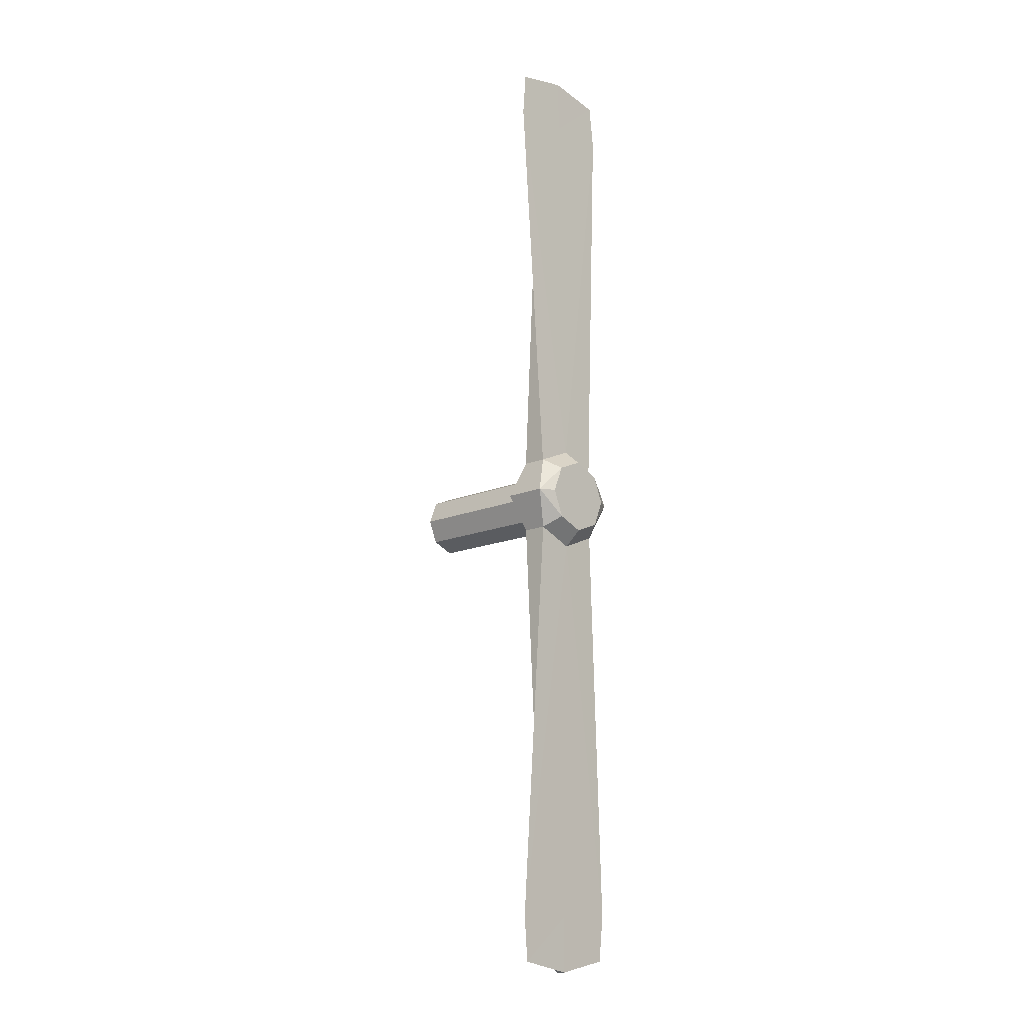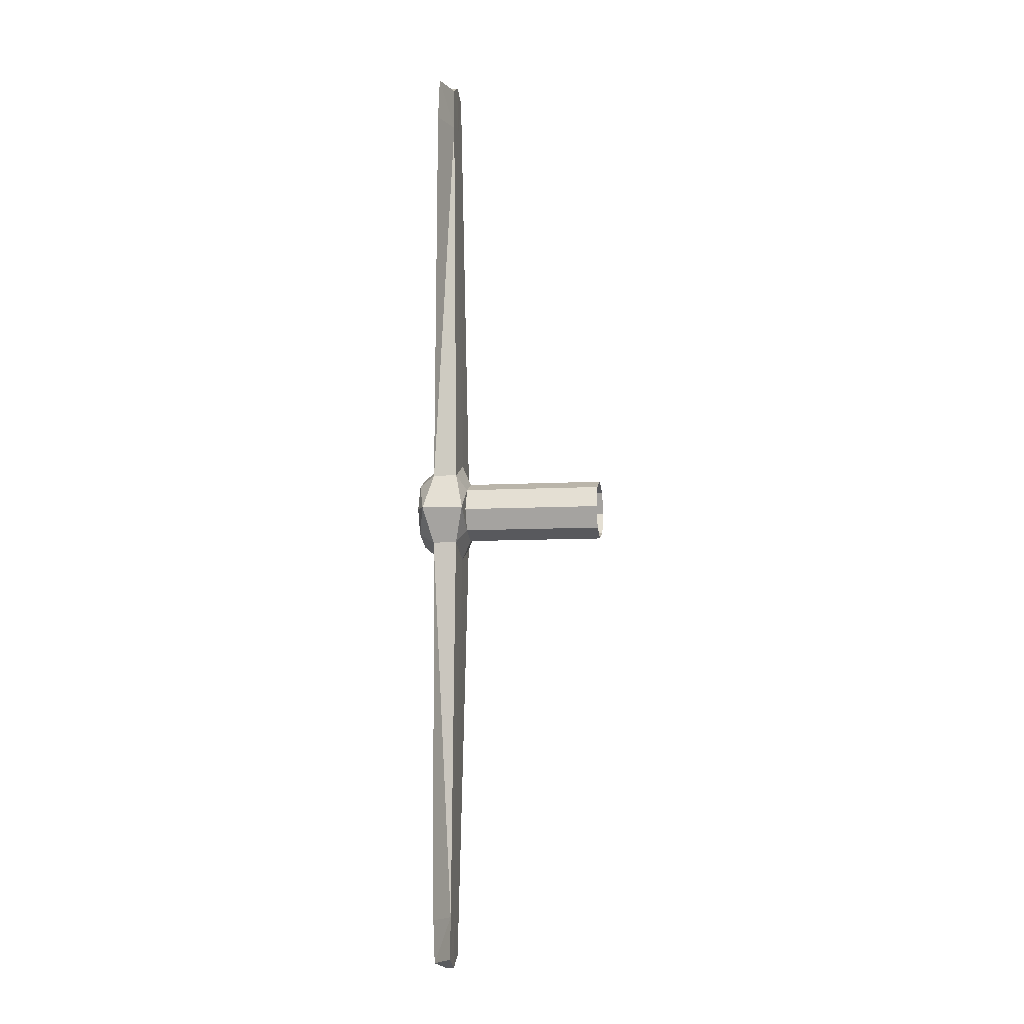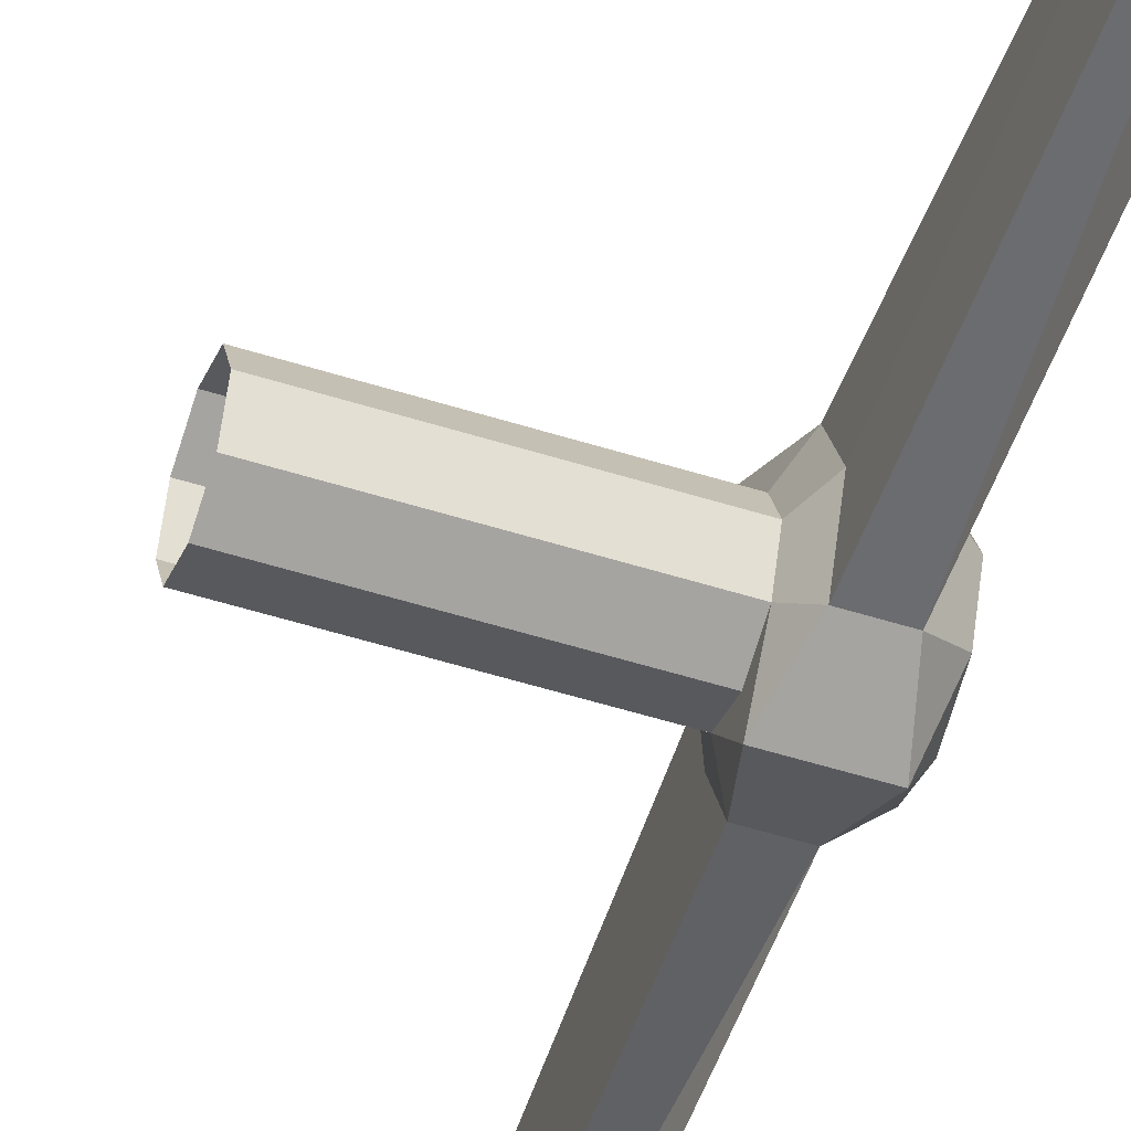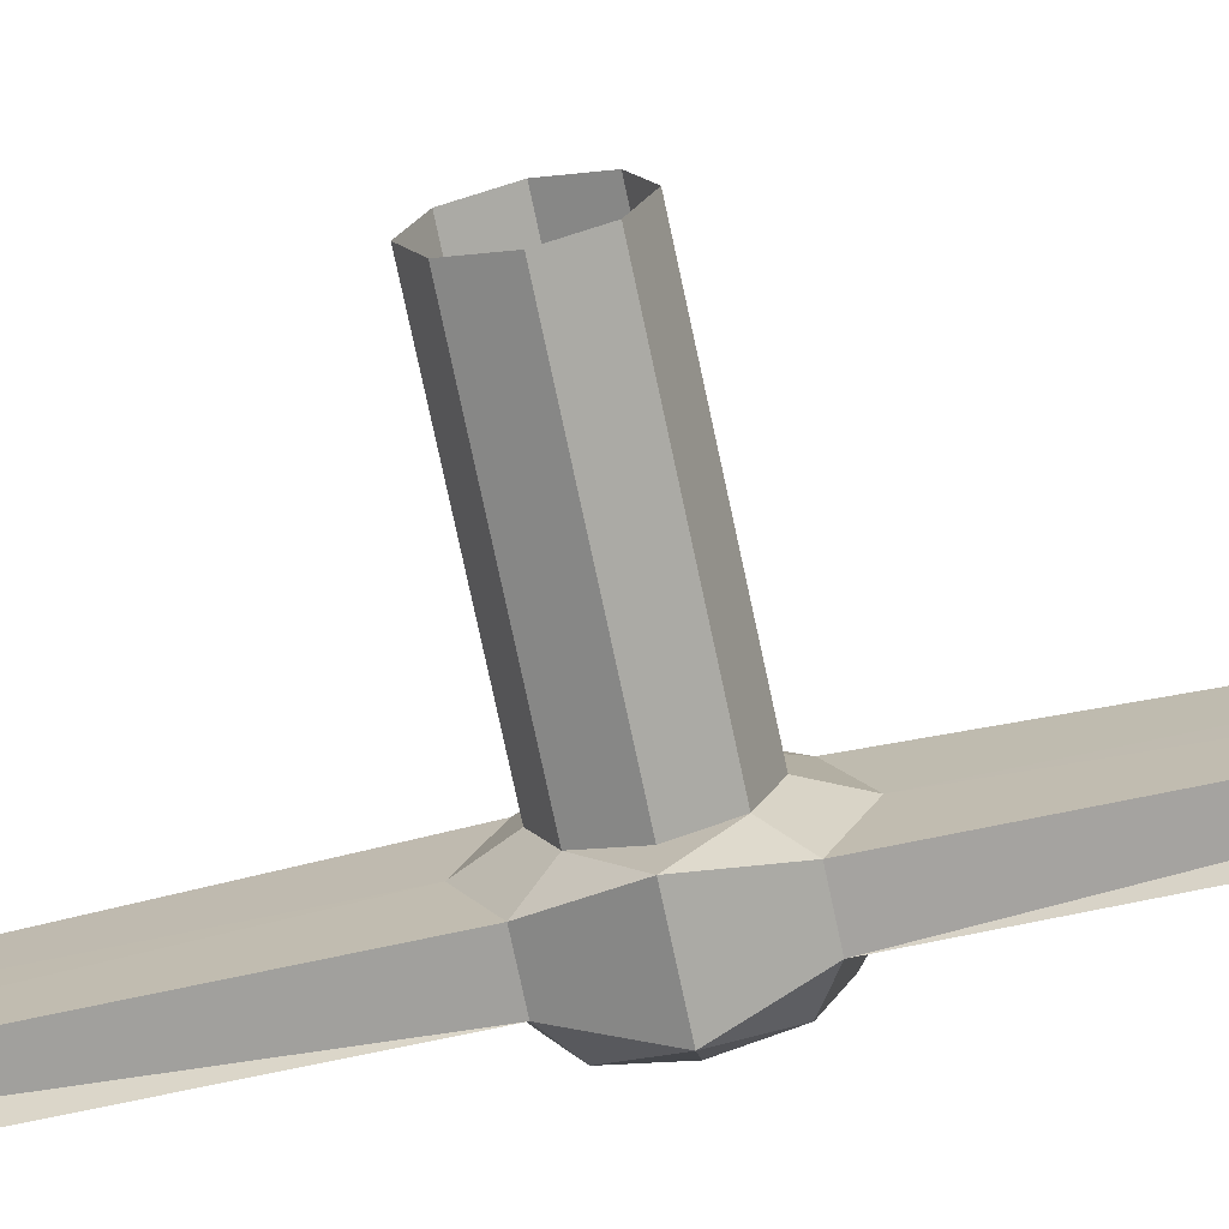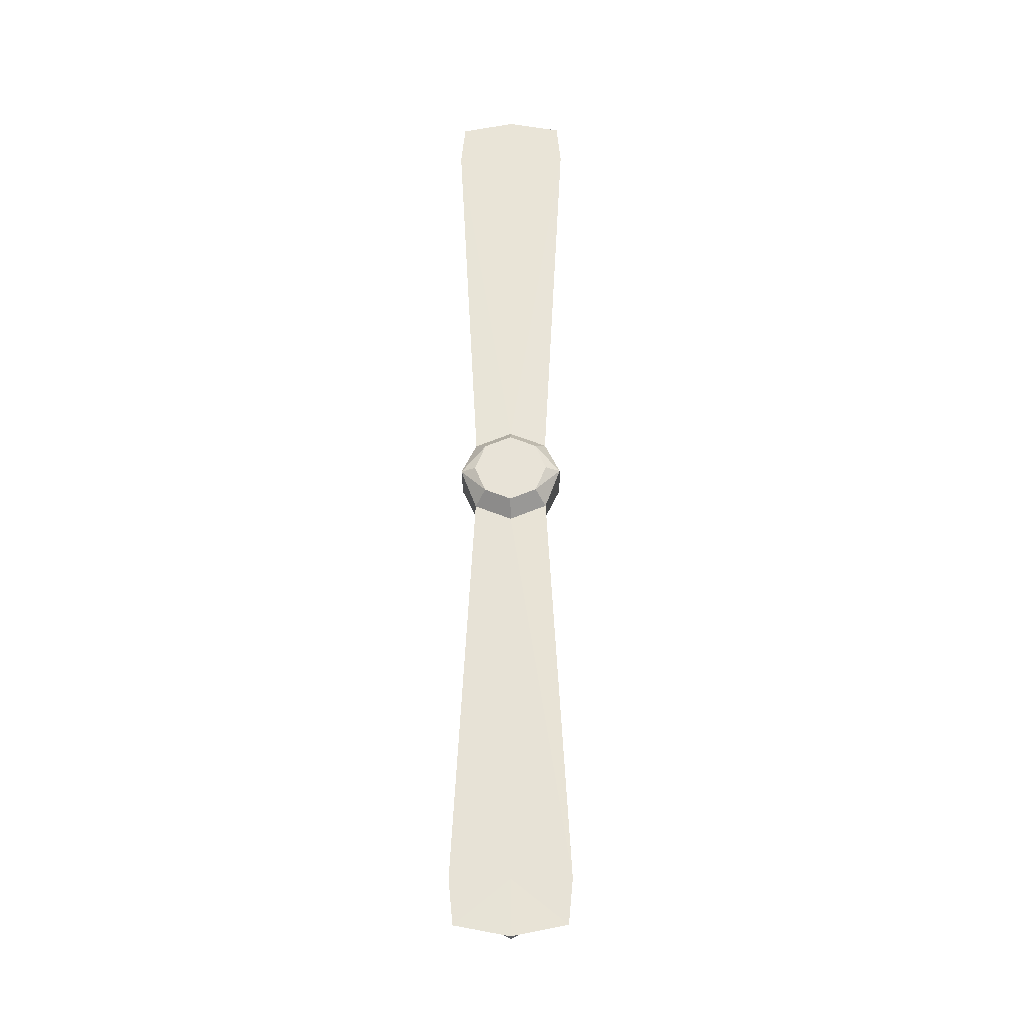
<metadata>
{"format":"obj","ext":"obj","renderer":"f3d","projection":"perspective","resolution":1024,"background":"white","views":[{"elev":-14.3,"azim":-136.5,"up":"+Y"},{"elev":-7.8,"azim":9.5,"up":"+Y"},{"elev":-51.7,"azim":161.0,"up":"+Z"},{"elev":-72.4,"azim":101.9,"up":"+Z"},{"elev":-28.7,"azim":-89.0,"up":"+Y"}]}
</metadata>
<code>
v -0.02445 0.07487 -0.04739
v -0.01876 -0.02442 -0.03479
v -0.0321 0.1087 -0.2881
v -0.07113 -0.07053 -0.428
v -0.02966 0.0177 -0.03479
v -0.09503 0.004062 -0.4273
v -0.05746 0.1034 -0.1606
v -0.07154 -0.08253 -0.1581
v -0.0126 0.0174 0.48
v -0.07404 0.08867 -0.3671
v -0.01282 0.05858 -0.03479
v -0.03816 0.1251 -0.1563
v -0.0259 0.1176 -0.278
v -0.02437 0.1251 -0.07241
v -0.007205 0.008496 0.4806
v -0.006709 0.02604 0.4806
v -0.01647 0.01739 0.4199
v -0.009086 0.02888 0.4295
v -0.01011 0.005556 0.4199
v -0.002452 0.1454 0.4975
v -0.002191 0.1477 0.4822
v -0.00325 -0.05572 0.5
v -0.004035 -0.05717 0.4721
v -0.07154 -0.07964 -0.3073
v -0.08653 0.08826 -0.3071
v -0.1002 0.009788 -0.332
v -0.07313 0.09806 -0.3599
v -0.09741 -0.004218 -0.4301
v -0.06943 0.08553 -0.3639
v -0.09043 0.00092 -0.4242
v -0.08192 0.08511 -0.3039
v -0.09556 0.006646 -0.3289
v -0.08668 0.09409 -0.2239
v -0.1036 0.01219 -0.2364
v -0.08679 0.09138 -0.2901
v -0.1006 0.008171 -0.3164
v -0.05604 -0.02624 -0.4719
v -0.042 -0.06185 -0.4744
v -0.08546 0.1028 -0.1581
v -0.1076 0.01012 -0.1581
v -0.08546 0.09715 -0.2946
v -0.1017 0.001805 -0.3249
v -0.08182 0.09315 -0.2237
v -0.09872 0.01125 -0.2362
v -0.08193 0.09044 -0.2899
v -0.09575 0.007233 -0.3163
v -0.05746 0.1028 -0.2863
v -0.03816 0.1245 -0.2648
v -0.0321 0.1043 -0.2512
v -0.0259 0.1132 -0.2411
v -0.1046 -0.1508 -0.4528
v -0.1046 -0.1408 -0.4528
v -0.1046 -0.1508 -0.1329
v -0.1046 -0.1408 -0.1329
v -0.1169 -0.1508 -0.4528
v -0.1169 -0.1408 -0.4528
v -0.1169 -0.1508 -0.1329
v -0.1169 -0.1408 -0.1329
v -0.1046 -0.1385 -0.4755
v -0.1046 -0.1308 -0.4723
v -0.1169 -0.1308 -0.4723
v -0.1169 -0.1385 -0.4755
v -0.1046 -0.1508 -0.2077
v -0.1046 -0.1508 -0.218
v -0.1046 -0.1508 -0.3721
v -0.1046 -0.1508 -0.382
v -0.1046 -0.1408 -0.382
v -0.1046 -0.1408 -0.3721
v -0.1046 -0.1408 -0.218
v -0.1046 -0.1408 -0.2077
v -0.1169 -0.1508 -0.382
v -0.1169 -0.1508 -0.3721
v -0.1169 -0.1508 -0.218
v -0.1169 -0.1508 -0.2077
v -0.1169 -0.1408 -0.2077
v -0.1169 -0.1408 -0.218
v -0.1169 -0.1408 -0.3721
v -0.1169 -0.1408 -0.382
v -0.0902 -0.1101 -0.382
v -0.0902 -0.1101 -0.3721
v -0.0902 -0.1101 -0.218
v -0.0902 -0.1101 -0.2077
v -0.103 -0.1101 -0.2077
v -0.103 -0.1101 -0.218
v -0.103 -0.1101 -0.3721
v -0.103 -0.1101 -0.382
v -0.07351 -0.09119 -0.382
v -0.07351 -0.09119 -0.3721
v -0.07351 -0.09119 -0.218
v -0.07351 -0.09119 -0.2077
v -0.08873 -0.09119 -0.2077
v -0.08873 -0.09119 -0.218
v -0.08873 -0.09119 -0.3721
v -0.08873 -0.09119 -0.382
v -0.05206 -0.07861 -0.382
v -0.05206 -0.07861 -0.3721
v -0.05206 -0.07861 -0.218
v -0.05206 -0.07861 -0.2077
v -0.07157 -0.07861 -0.2077
v -0.07157 -0.07861 -0.218
v -0.07157 -0.07861 -0.3721
v -0.07157 -0.07861 -0.382
v 0.02445 0.07487 -0.04739
v 0.01876 -0.02442 -0.03479
v 0.0321 0.1087 -0.2881
v 0.07113 -0.07053 -0.428
v 0 -0.03385 -0.03479
v 0 0.1133 -0.2952
v 0 -0.07996 -0.4418
v 0 0.07851 -0.04201
v 0.02966 0.0177 -0.03479
v 0.09503 0.004062 -0.4273
v 0 0.001352 0.4199
v 0 0.004956 -0.454
v 0.05746 0.1034 -0.1606
v 0.07154 -0.08253 -0.1581
v 0 -0.09197 -0.1581
v 0.0126 0.0174 0.48
v 0.07404 0.08867 -0.3671
v 0 0.06574 -0.03479
v 0.01282 0.05858 -0.03479
v 0 0.08837 -0.3947
v 0 0.1245 -0.1538
v 0 0.1193 -0.2849
v 0 0.1251 -0.06838
v 0.03816 0.1251 -0.1563
v 0.0259 0.1176 -0.278
v 0.02437 0.1251 -0.07241
v 0.007205 0.008496 0.4806
v 0 0.02604 0.4806
v 0.006709 0.02604 0.4806
v 0 0.008496 0.4806
v 0 0.0174 0.48
v 0.01647 0.01739 0.4199
v 0.009086 0.02888 0.4295
v 0.01011 0.005556 0.4199
v 0 0.03296 0.4295
v 0 0.1485 0.4975
v 0.002452 0.1454 0.4975
v 0.002191 0.1477 0.4822
v 0 0.1508 0.4822
v 0 -0.05921 0.4721
v 0 -0.05777 0.5
v 0.00325 -0.05572 0.5
v 0.004035 -0.05717 0.4721
v 0.07154 -0.07964 -0.3073
v 0 -0.08914 -0.3115
v 0.08653 0.08826 -0.3071
v 0.1002 0.009788 -0.332
v 0.07313 0.09806 -0.3599
v 0 0.0954 -0.3847
v 0.09741 -0.004218 -0.4301
v 0 -0.001648 -0.4608
v 0.06943 0.08553 -0.3639
v 0.09043 0.00092 -0.4242
v 0 0.08523 -0.3916
v 0 0.001814 -0.4509
v 0.08192 0.08511 -0.3039
v 0.09556 0.006646 -0.3289
v 0.08668 0.09409 -0.2239
v 0.1036 0.01219 -0.2364
v 0.08679 0.09138 -0.2901
v 0.1006 0.008171 -0.3164
v 0.05604 -0.02624 -0.4719
v 0.042 -0.06185 -0.4744
v 0 -0.06697 -0.4982
v 0 -0.02677 -0.5
v 0.08546 0.1028 -0.1581
v 0.1076 0.01012 -0.1581
v 0.08546 0.09715 -0.2946
v 0.1017 0.001805 -0.3249
v 0.08182 0.09315 -0.2237
v 0.09872 0.01125 -0.2362
v 0.08193 0.09044 -0.2899
v 0.09575 0.007233 -0.3163
v 0.05746 0.1028 -0.2863
v 0 0.1119 -0.2975
v 0.03816 0.1245 -0.2648
v 0 0.1245 -0.276
v 0 0.1149 -0.248
v 0 0.1089 -0.2583
v 0.0321 0.1043 -0.2512
v 0.0259 0.1132 -0.2411
v 0.1046 -0.1508 -0.4528
v 0.1046 -0.1408 -0.4528
v 0.1046 -0.1508 -0.1329
v 0.1046 -0.1408 -0.1329
v 0.1169 -0.1508 -0.4528
v 0.1169 -0.1408 -0.4528
v 0.1169 -0.1508 -0.1329
v 0.1169 -0.1408 -0.1329
v 0.1046 -0.1385 -0.4755
v 0.1046 -0.1308 -0.4723
v 0.1169 -0.1308 -0.4723
v 0.1169 -0.1385 -0.4755
v 0.1046 -0.1508 -0.2077
v 0.1046 -0.1508 -0.218
v 0.1046 -0.1508 -0.3721
v 0.1046 -0.1508 -0.382
v 0.1046 -0.1408 -0.382
v 0.1046 -0.1408 -0.3721
v 0.1046 -0.1408 -0.218
v 0.1046 -0.1408 -0.2077
v 0.1169 -0.1508 -0.382
v 0.1169 -0.1508 -0.3721
v 0.1169 -0.1508 -0.218
v 0.1169 -0.1508 -0.2077
v 0.1169 -0.1408 -0.2077
v 0.1169 -0.1408 -0.218
v 0.1169 -0.1408 -0.3721
v 0.1169 -0.1408 -0.382
v 0.0902 -0.1101 -0.382
v 0.0902 -0.1101 -0.3721
v 0.0902 -0.1101 -0.218
v 0.0902 -0.1101 -0.2077
v 0.103 -0.1101 -0.2077
v 0.103 -0.1101 -0.218
v 0.103 -0.1101 -0.3721
v 0.103 -0.1101 -0.382
v 0.07351 -0.09119 -0.382
v 0.07351 -0.09119 -0.3721
v 0.07351 -0.09119 -0.218
v 0.07351 -0.09119 -0.2077
v 0.08873 -0.09119 -0.2077
v 0.08873 -0.09119 -0.218
v 0.08873 -0.09119 -0.3721
v 0.08873 -0.09119 -0.382
v 0.05206 -0.07861 -0.382
v 0.05206 -0.07861 -0.3721
v 0.05206 -0.07861 -0.218
v 0.05206 -0.07861 -0.2077
v 0.07157 -0.07861 -0.2077
v 0.07157 -0.07861 -0.218
v 0.07157 -0.07861 -0.3721
v 0.07157 -0.07861 -0.382
v -0.007981 0.1221 -0.223
v -0.007981 0.1716 -0.223
v -0.01129 0.1221 -0.231
v -0.01129 0.1716 -0.231
v -0.007981 0.1221 -0.2389
v -0.007981 0.1716 -0.2389
v -0.01138 0.1716 -0.2196
v -0.0161 0.1716 -0.231
v -0.01138 0.1716 -0.2423
v -0.01138 0.185 -0.2196
v -0.0161 0.185 -0.231
v -0.01138 0.185 -0.2423
v -0.02785 0.1788 -0.231
v -0.501 0.1788 -0.2421
v -0.02388 0.1788 -0.2214
v -0.02388 0.1788 -0.2405
v -0.02785 0.1819 -0.231
v -0.02388 0.1819 -0.2214
v -0.02388 0.1819 -0.2405
v -0.02785 0.185 -0.231
v -0.02314 0.185 -0.2196
v -0.02314 0.1764 -0.2423
v -0.02785 0.1764 -0.231
v -0.02314 0.1764 -0.2196
v -0.02314 0.185 -0.2423
v -0.5325 0.1819 -0.231
v -0.5325 0.1788 -0.231
v -0.5279 0.1819 -0.2198
v -0.5279 0.1788 -0.2421
v -0.5279 0.1788 -0.2198
v -0.5279 0.1819 -0.2421
v -0.007035 0.1879 -0.2257
v -0.007714 0.1879 -0.231
v -0.007035 0.1879 -0.2362
v -0.501 0.1819 -0.2421
v -0.501 0.1788 -0.2198
v -0.501 0.1788 -0.231
v -0.501 0.1819 -0.231
v -0.501 0.1819 -0.2198
v 0 0.1221 -0.2197
v 0 0.1716 -0.2197
v 0.007981 0.1221 -0.223
v 0.007981 0.1716 -0.223
v 0.01129 0.1221 -0.231
v 0.01129 0.1716 -0.231
v 0.007981 0.1221 -0.2389
v 0.007981 0.1716 -0.2389
v 0 0.1221 -0.2422
v 0 0.1716 -0.2422
v 0.01138 0.1716 -0.2196
v 0 0.1716 -0.2149
v 0.0161 0.1716 -0.231
v 0.01138 0.1716 -0.2423
v 0 0.1716 -0.247
v 0.01138 0.185 -0.2196
v 0 0.185 -0.2149
v 0.0161 0.185 -0.231
v 0.01138 0.185 -0.2423
v 0 0.185 -0.247
v 0.02785 0.1788 -0.231
v 0.501 0.1788 -0.2421
v 0.02388 0.1788 -0.2214
v 0.02388 0.1788 -0.2405
v 0.02785 0.1819 -0.231
v 0.02388 0.1819 -0.2214
v 0.02388 0.1819 -0.2405
v 0.02785 0.185 -0.231
v 0.02314 0.185 -0.2196
v 0.02314 0.1764 -0.2423
v 0.02785 0.1764 -0.231
v 0.02314 0.1764 -0.2196
v 0.02314 0.185 -0.2423
v 0.5325 0.1819 -0.231
v 0.5325 0.1788 -0.231
v 0.5279 0.1819 -0.2198
v 0.5279 0.1788 -0.2421
v 0.5279 0.1788 -0.2198
v 0.5279 0.1819 -0.2421
v 0.007035 0.1879 -0.2257
v 0 0.1879 -0.2236
v 0.007714 0.1879 -0.231
v 0.007035 0.1879 -0.2362
v 0 0.1879 -0.2384
v 0 0.1879 -0.231
v 0.501 0.1819 -0.2421
v 0.501 0.1788 -0.2198
v 0.501 0.1788 -0.231
v 0.501 0.1819 -0.231
v 0.501 0.1819 -0.2198
v -0.005528 0.02182 0.4517
v -0.03571 0.02182 0.4517
v -0.03766 0.02488 0.4548
v -0.04648 0.02271 0.4526
v -0.04285 0.02488 0.4548
v -0.03926 0.1181 0.4514
v -0.04125 0.1181 0.4585
v -0.0414 0.1088 0.4595
v -0.0391 0.1088 0.4517
v -0.005528 0.02374 0.4471
v -0.03571 0.02374 0.4471
v -0.005528 0.02182 0.4424
v -0.03571 0.02182 0.4424
v -0.03766 0.02808 0.4471
v -0.03766 0.02488 0.4394
v -0.04648 0.025 0.4471
v -0.04648 0.02271 0.4415
v -0.04285 0.02808 0.4471
v -0.04285 0.02488 0.4394
v -0.03926 0.1203 0.4471
v -0.03926 0.1181 0.4428
v -0.04125 0.1203 0.4471
v -0.04125 0.1181 0.4356
v -0.0414 0.1088 0.4347
v -0.0391 0.1088 0.4425
v -0.0391 0.1088 0.4471
v -0.0414 0.1088 0.4471
v -0.005528 0.01716 0.4537
v -0.03571 0.01716 0.4537
v -0.005528 0.01251 0.4517
v -0.03571 0.01251 0.4517
v -0.03571 0.01716 0.458
v -0.03766 0.009446 0.4548
v -0.04648 0.01716 0.4549
v -0.04648 0.01162 0.4526
v -0.0448 0.01716 0.458
v -0.04285 0.009446 0.4548
v -0.03926 -0.08375 0.4514
v -0.04125 -0.08375 0.4585
v -0.0414 -0.07446 0.4595
v -0.0391 -0.07446 0.4517
v -0.005528 0.01716 0.4405
v -0.03571 0.01716 0.4405
v -0.005528 0.01058 0.4471
v -0.03571 0.01058 0.4471
v -0.005528 0.01251 0.4424
v -0.03571 0.01251 0.4424
v -0.03571 0.01716 0.4362
v -0.03766 0.006249 0.4471
v -0.03766 0.009446 0.4394
v -0.04648 0.01716 0.4393
v -0.04648 0.009322 0.4471
v -0.04648 0.01162 0.4415
v -0.0448 0.01716 0.4362
v -0.04285 0.006249 0.4471
v -0.04285 0.009446 0.4394
v -0.03926 -0.08599 0.4471
v -0.03926 -0.08375 0.4428
v -0.04125 -0.08599 0.4471
v -0.04125 -0.08375 0.4356
v -0.0414 -0.07446 0.4347
v -0.0391 -0.07446 0.4425
v -0.0391 -0.07446 0.4471
v -0.0414 -0.07446 0.4471
v -0.04648 0.01716 0.4471
f 335 325 334
f 325 353 352
f 326 356 353
f 335 327 326
f 350 330 333
f 327 360 356
f 333 331 332
f 328 342 340
f 328 360 329
f 330 346 331
f 351 331 346
f 342 332 351
f 329 333 332
f 338 333 327
f 389 328 340
f 334 337 335
f 336 367 337
f 372 337 367
f 339 335 337
f 345 350 349
f 378 339 372
f 347 349 348
f 342 341 340
f 341 378 375
f 345 346 344
f 351 347 348
f 342 348 343
f 343 349 339
f 349 338 339
f 389 341 375
f 368 355 369
f 354 353 355
f 356 355 353
f 357 369 355
f 362 387 365
f 360 357 356
f 363 365 364
f 379 359 376
f 359 360 358
f 362 383 381
f 388 363 364
f 379 364 361
f 361 365 357
f 365 373 357
f 389 359 358
f 369 370 368
f 370 367 366
f 371 372 367
f 369 374 371
f 387 382 386
f 374 378 372
f 386 384 385
f 377 379 376
f 377 378 380
f 382 383 384
f 388 384 383
f 379 385 388
f 380 386 385
f 373 386 374
f 389 377 376
f 335 326 325
f 325 326 353
f 326 327 356
f 335 338 327
f 350 344 330
f 327 329 360
f 333 330 331
f 328 329 342
f 328 358 360
f 330 344 346
f 351 332 331
f 342 329 332
f 329 327 333
f 338 350 333
f 389 358 328
f 334 336 337
f 336 366 367
f 372 339 337
f 339 338 335
f 345 344 350
f 378 343 339
f 347 345 349
f 342 343 341
f 341 343 378
f 345 347 346
f 351 346 347
f 342 351 348
f 343 348 349
f 349 350 338
f 389 340 341
f 368 354 355
f 354 352 353
f 356 357 355
f 357 373 369
f 362 381 387
f 360 361 357
f 363 362 365
f 379 361 359
f 359 361 360
f 362 363 383
f 388 383 363
f 379 388 364
f 361 364 365
f 365 387 373
f 389 376 359
f 369 371 370
f 370 371 367
f 371 374 372
f 369 373 374
f 387 381 382
f 374 380 378
f 386 382 384
f 377 380 379
f 377 375 378
f 382 381 383
f 388 385 384
f 379 380 385
f 380 374 386
f 373 387 386
f 389 375 377

</code>
